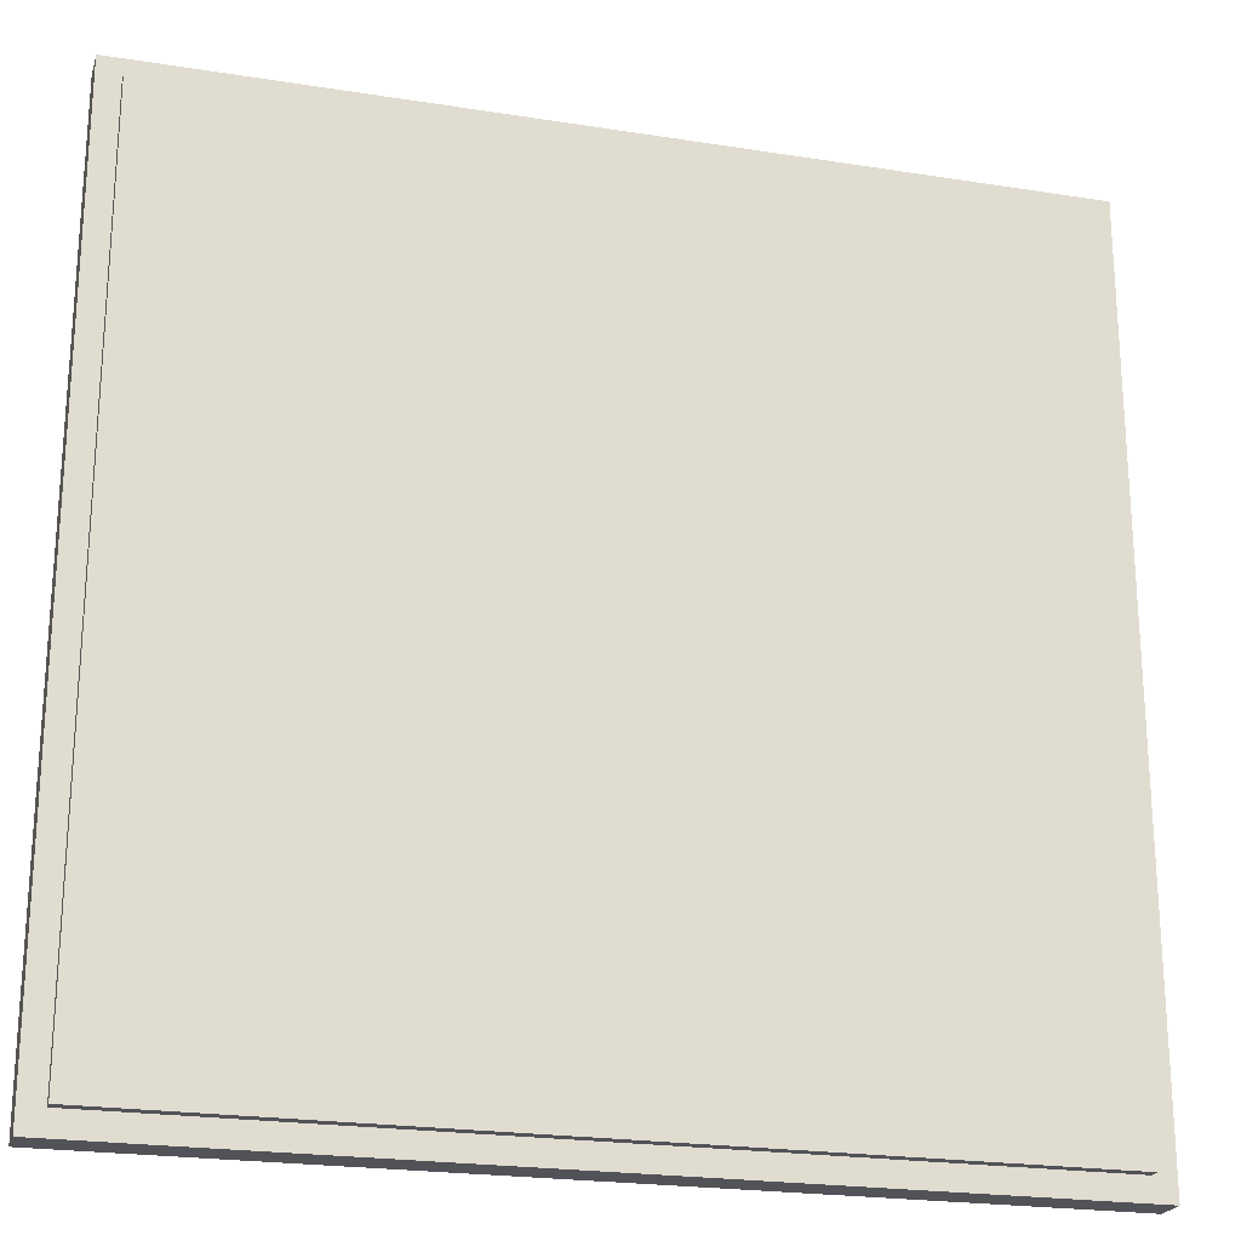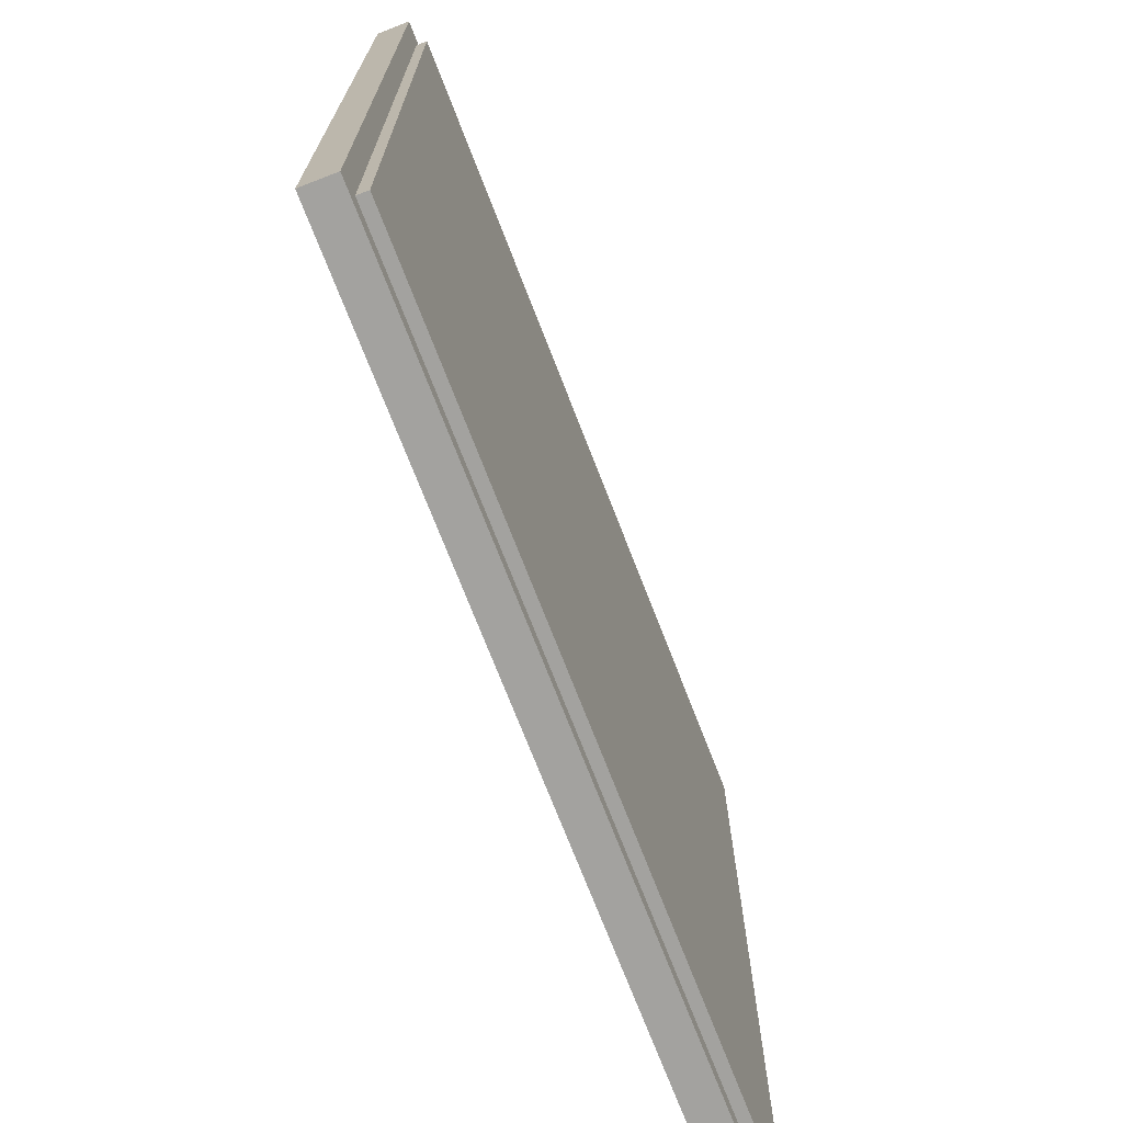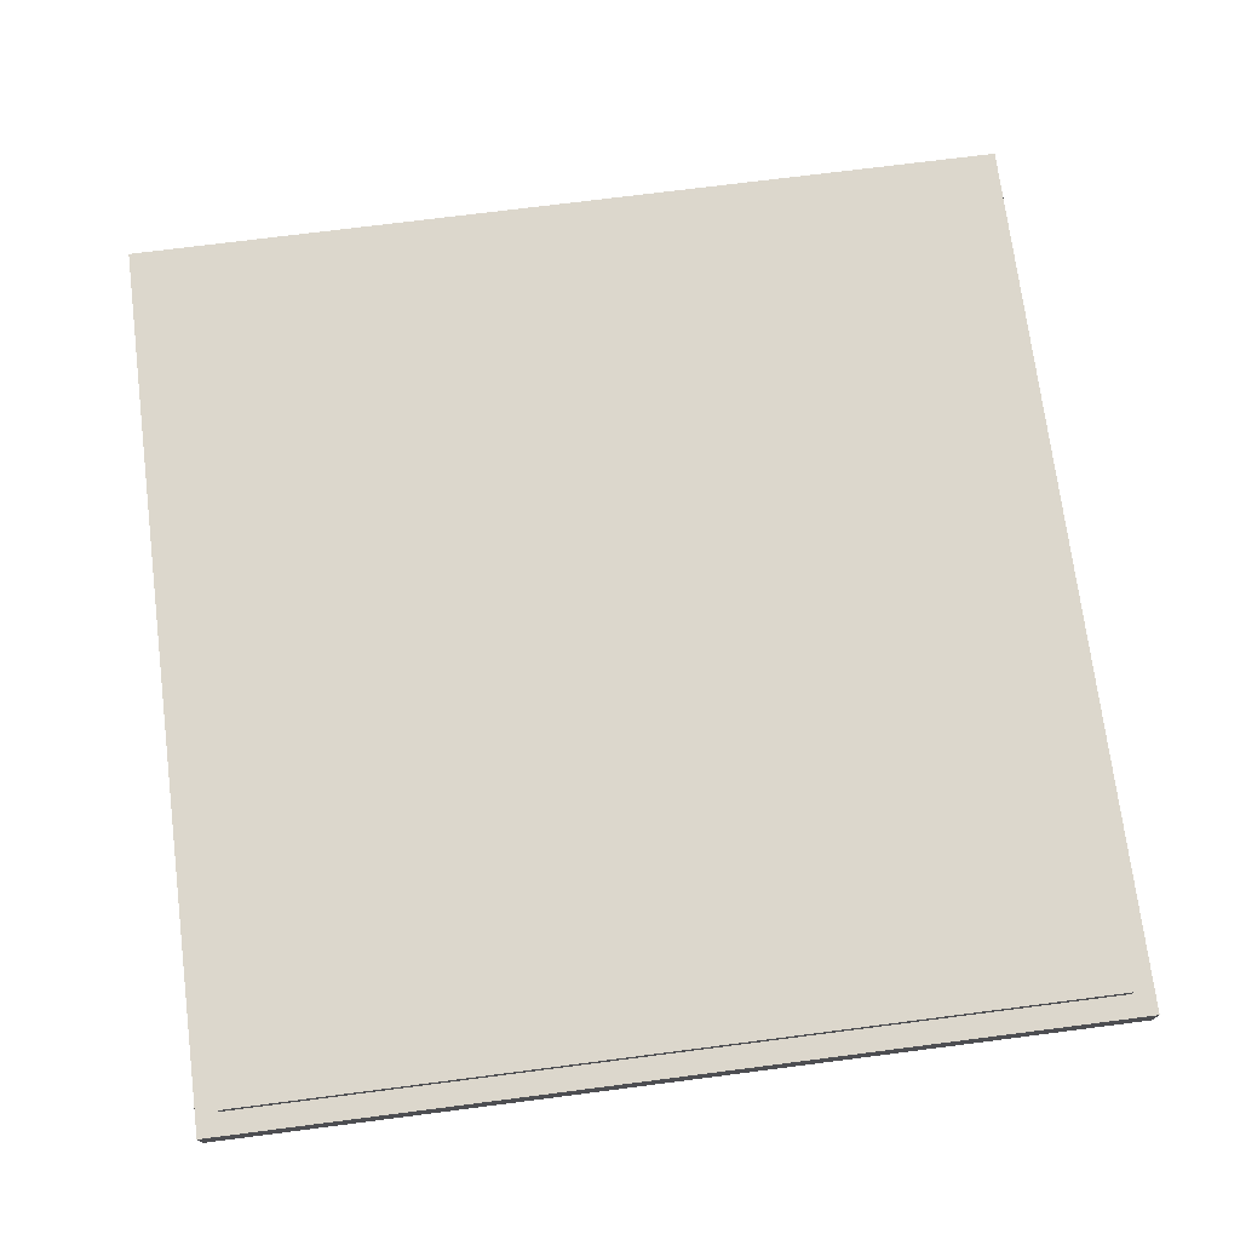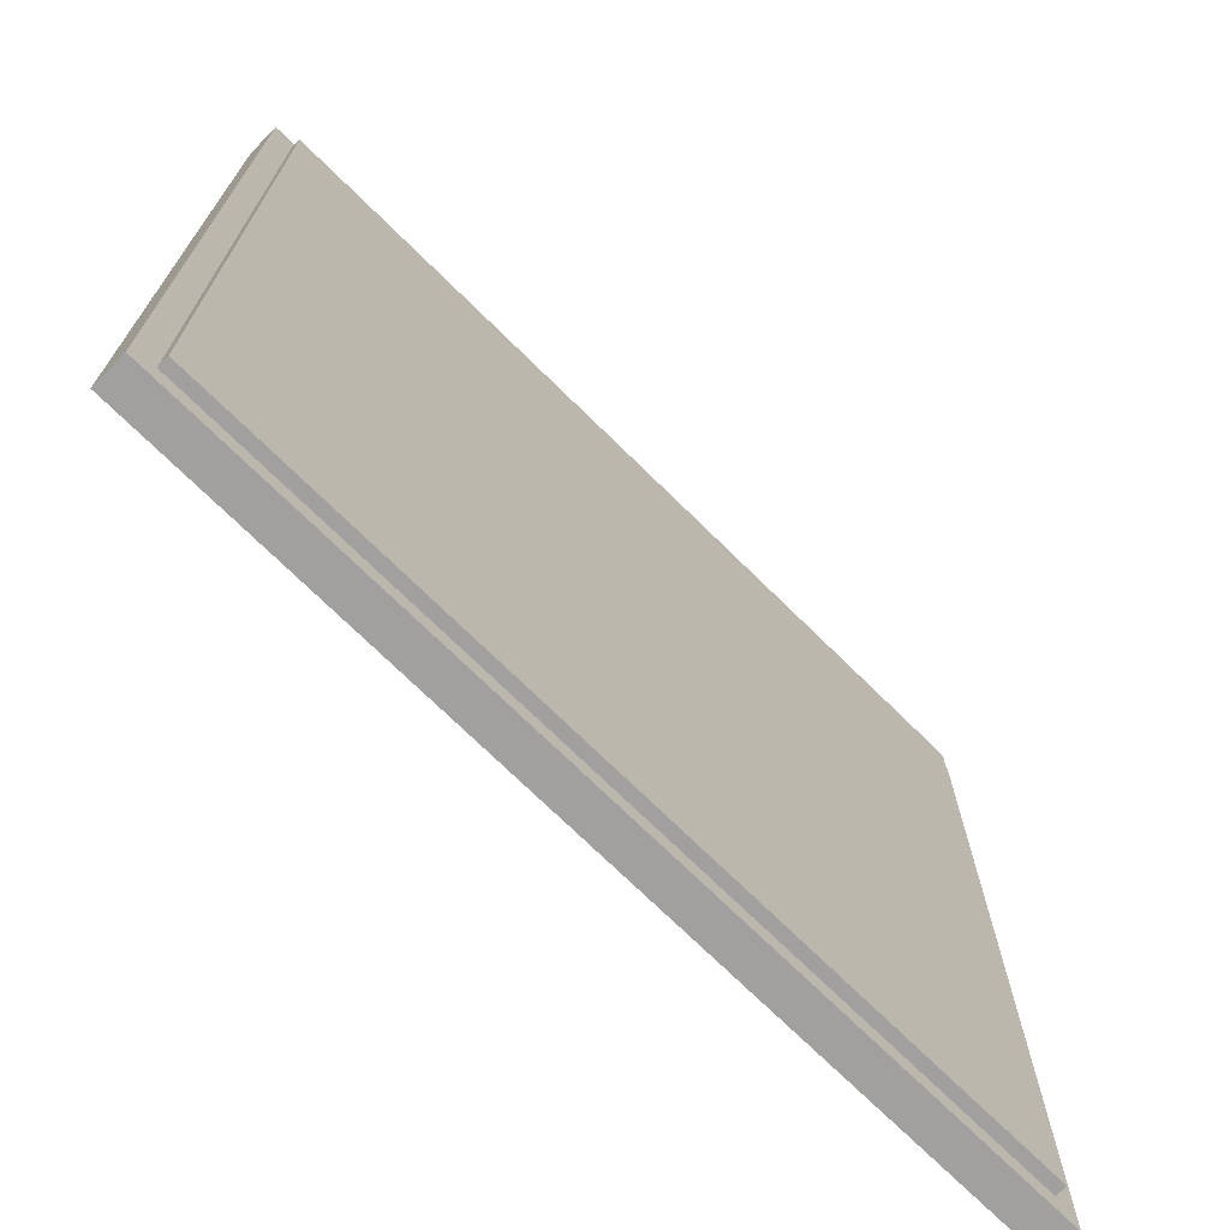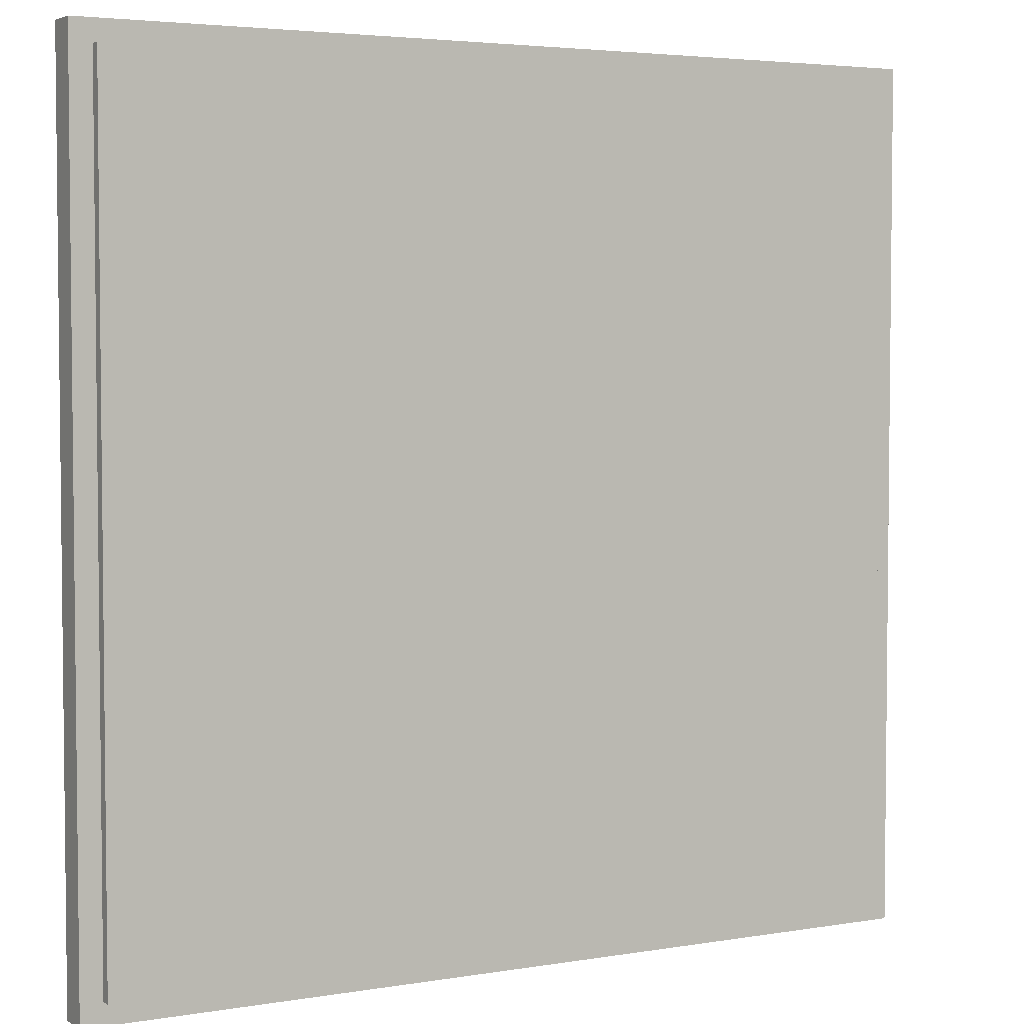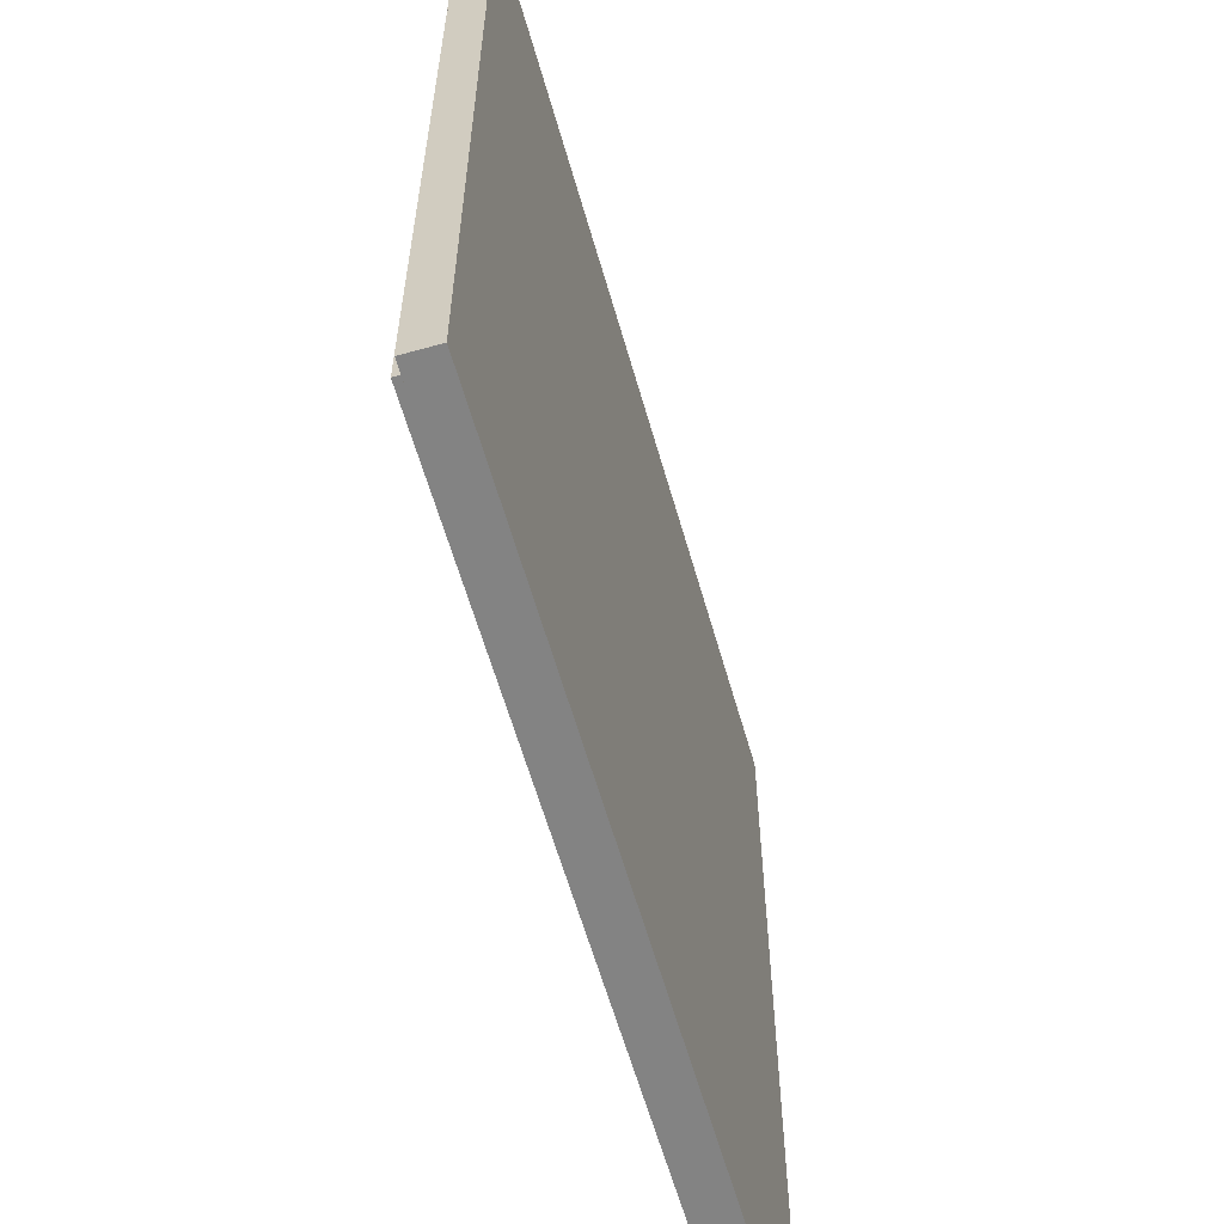
<metadata>
{"format":"obj","ext":"obj","renderer":"f3d","projection":"perspective","resolution":1024,"background":"white","views":[{"elev":-22.5,"azim":164.7,"up":"+Z"},{"elev":-72.5,"azim":111.2,"up":"+Z"},{"elev":72.8,"azim":-7.3,"up":"+Y"},{"elev":-71.8,"azim":135.3,"up":"+Z"},{"elev":3.9,"azim":150.9,"up":"+Z"},{"elev":-61.0,"azim":-74.1,"up":"+Z"}]}
</metadata>
<code>
g Model
v -16 -0.8 16
v -16 0.4 16
v -16 0.4 -16
v -16 -0.8 -16
f 1 2 3 4
v -15.2 0.4 15.2
v -15.2 0.8 15.2
v -15.2 0.8 -15.2
v -15.2 0.4 -15.2
f 5 6 7 8
v 15.2 0.4 -15.2
v 15.2 0.8 -15.2
v 15.2 0.8 15.2
v 15.2 0.4 15.2
f 9 10 11 12
v 16 -0.8 -16
v 16 0.4 -16
v 16 0.4 16
v 16 -0.8 16
f 13 14 15 16
v -16 -0.8 -16
v 16 -0.8 -16
v 16 -0.8 16
v -16 -0.8 16
f 17 18 19 20
v -16 0.4 -15.2
v 16 0.4 -15.2
v 16 0.4 -16
v -16 0.4 -16
f 21 22 23 24
v -16 0.4 16
v 16 0.4 16
v 16 0.4 15.2
v -16 0.4 15.2
f 25 26 27 28
v -16 0.4 15.2
v -15.2 0.4 15.2
v -15.2 0.4 -15.2
v -16 0.4 -15.2
f 29 30 31 32
v 15.2 0.4 15.2
v 16 0.4 15.2
v 16 0.4 -15.2
v 15.2 0.4 -15.2
f 33 34 35 36
v -15.2 0.8 15.2
v 15.2 0.8 15.2
v 15.2 0.8 -15.2
v -15.2 0.8 -15.2
f 37 38 39 40
v -16 0.4 -16
v 16 0.4 -16
v 16 -0.8 -16
v -16 -0.8 -16
f 41 42 43 44
v -15.2 0.8 -15.2
v 15.2 0.8 -15.2
v 15.2 0.4 -15.2
v -15.2 0.4 -15.2
f 45 46 47 48
v -15.2 0.4 15.2
v 15.2 0.4 15.2
v 15.2 0.8 15.2
v -15.2 0.8 15.2
f 49 50 51 52
v -16 -0.8 16
v 16 -0.8 16
v 16 0.4 16
v -16 0.4 16
f 53 54 55 56

</code>
